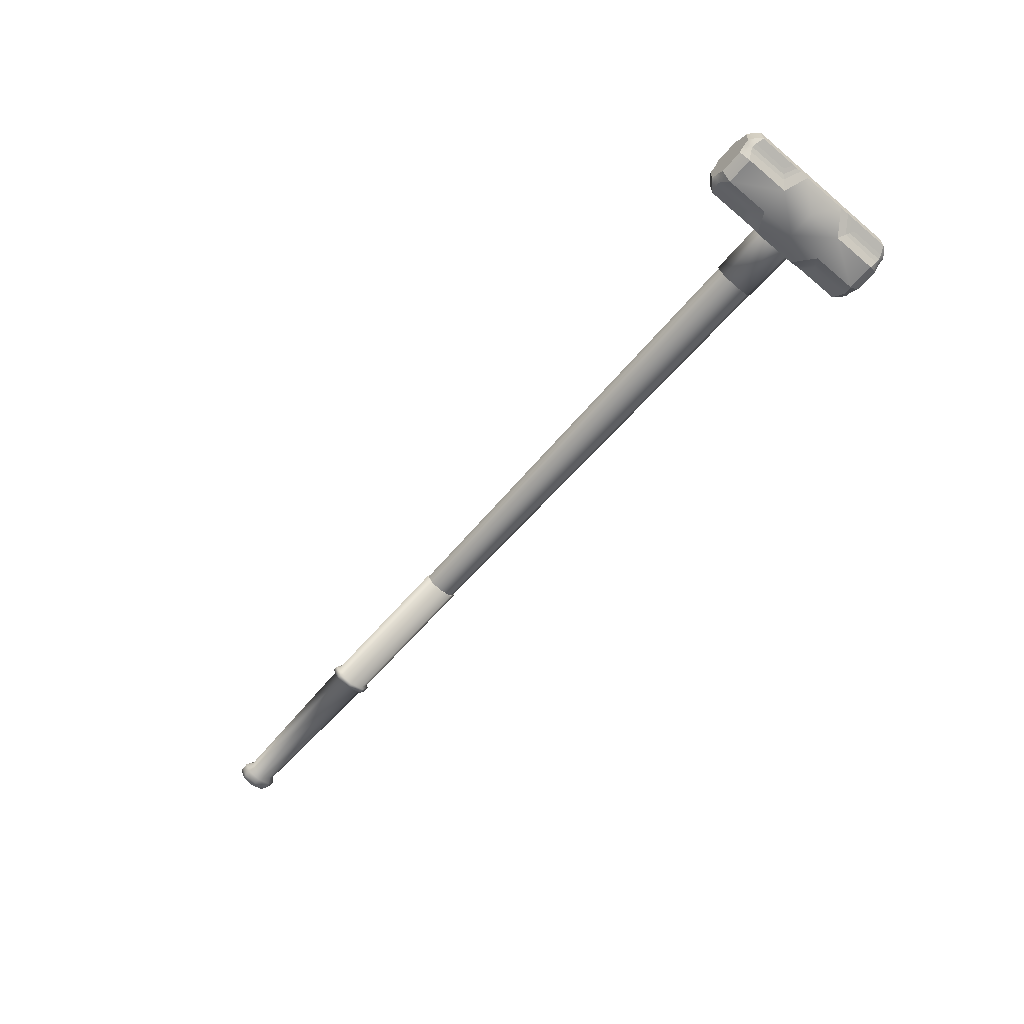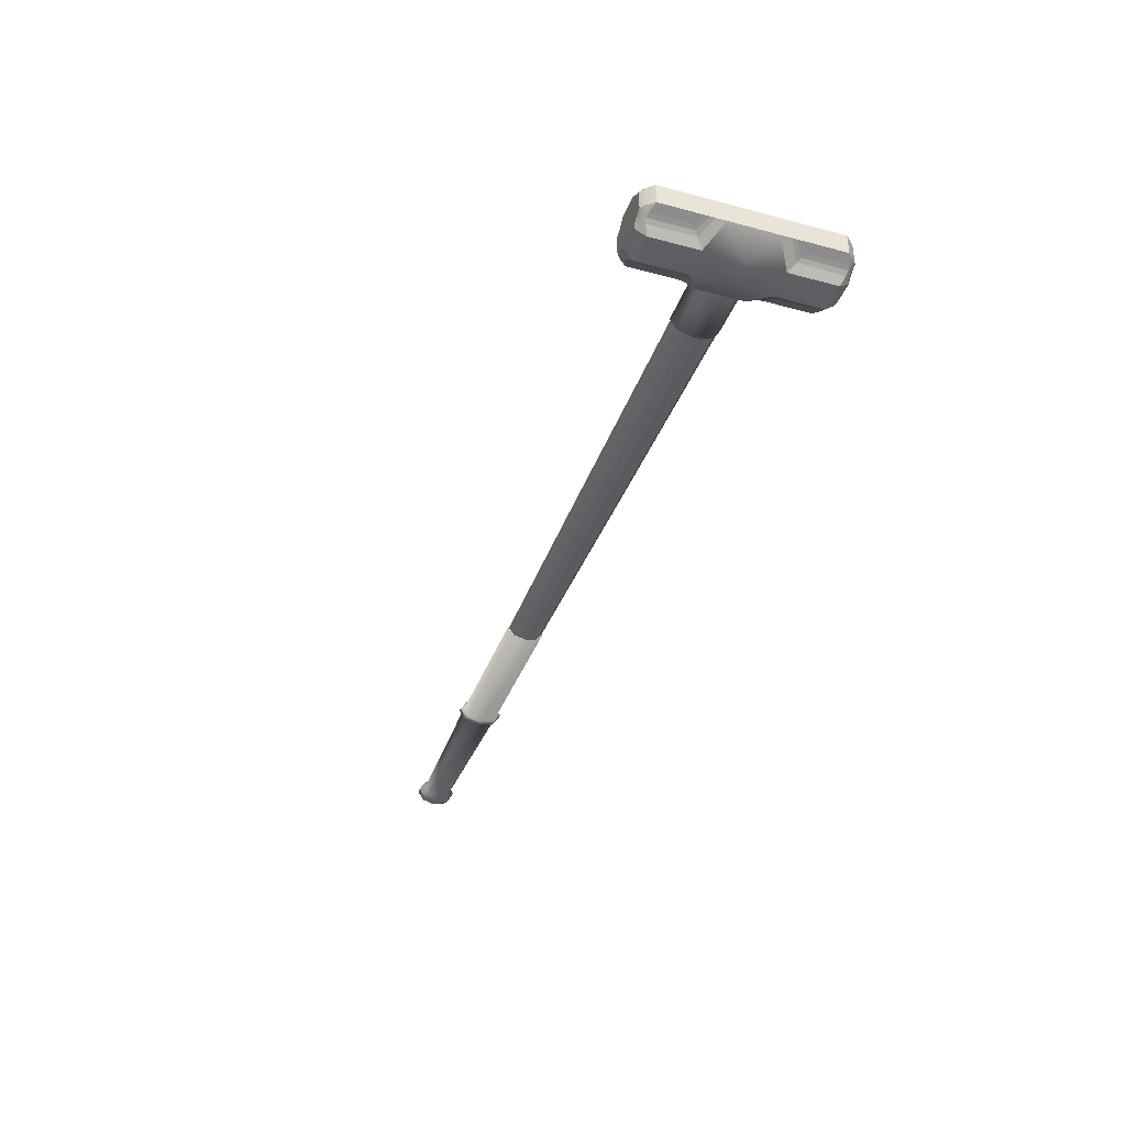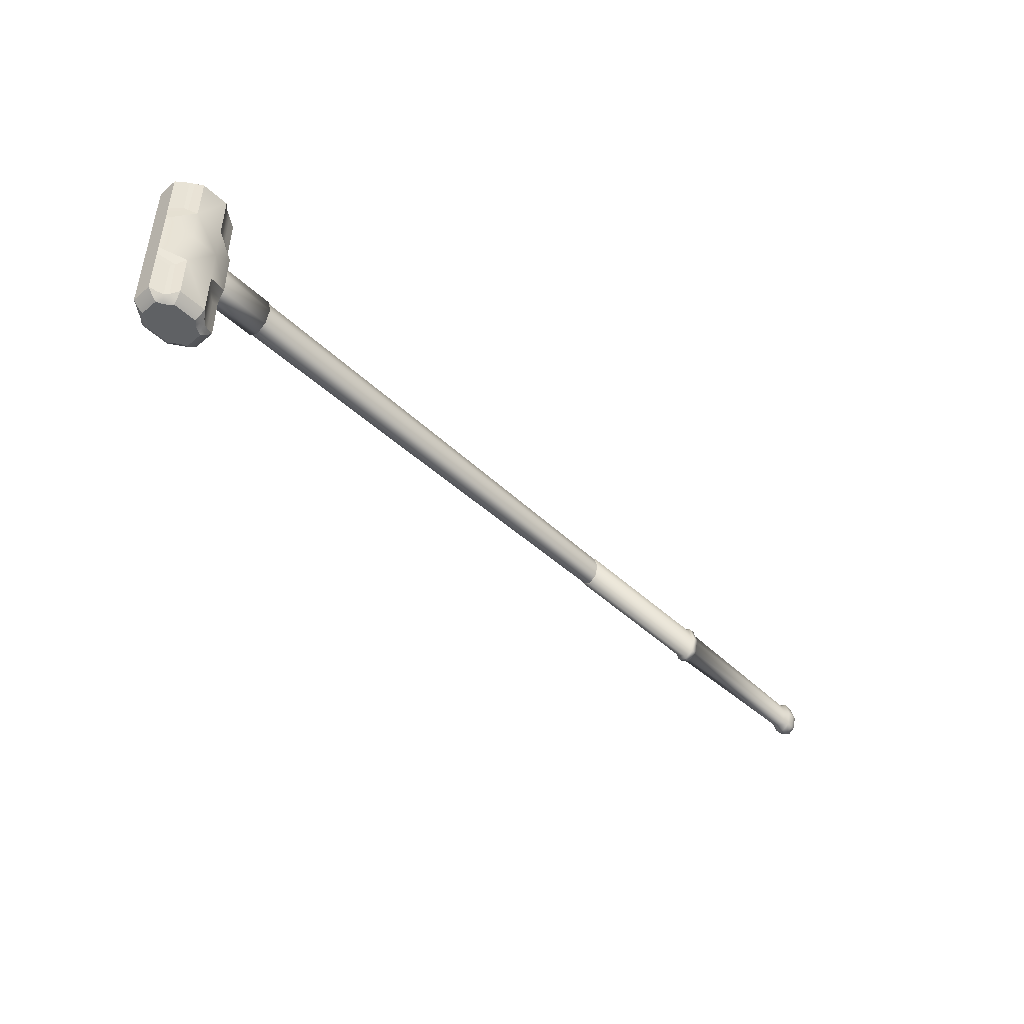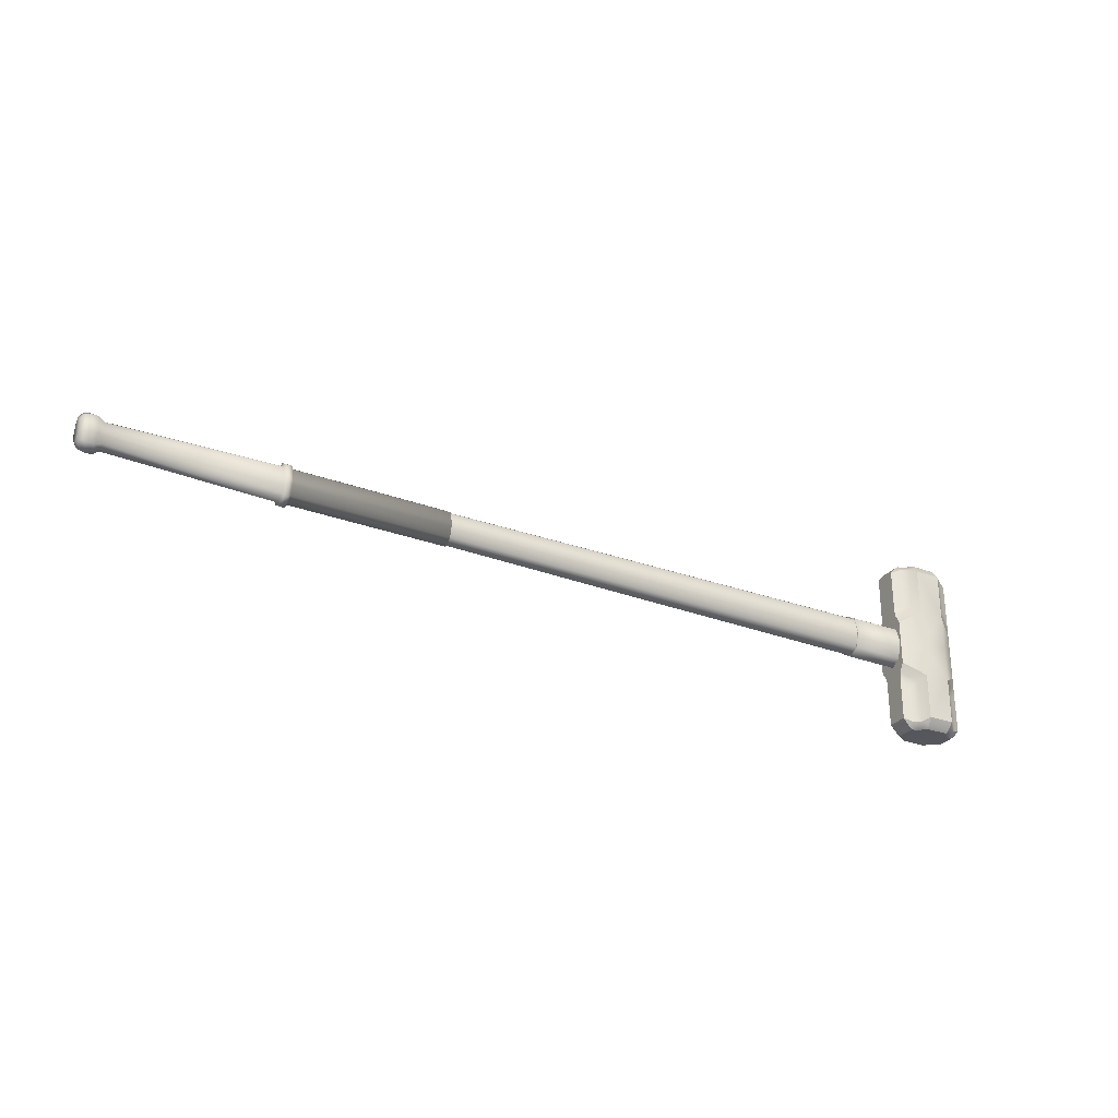
<metadata>
{"format":"obj","ext":"obj","renderer":"f3d","projection":"perspective","resolution":1024,"background":"white","views":[{"elev":-62.3,"azim":-130.5,"up":"+Y"},{"elev":-37.9,"azim":-108.8,"up":"+Y"},{"elev":-46.6,"azim":-46.5,"up":"+Z"},{"elev":-27.6,"azim":150.0,"up":"+Z"}]}
</metadata>
<code>
v  15.18 2.841 -0.443
v  14.94 2.841 -0.443
v  14.94 2.956 5.96e-08
v  15.18 2.956 5.96e-08
v  15.18 2.563 -0.6265
v  14.94 2.563 -0.6265
v  4.21 2.813 -0.398
v  -3.014 2.845 -0.4494
v  -3.014 2.962 5.96e-08
v  4.21 2.916 5.96e-08
v  4.21 2.563 -0.5629
v  -3.014 2.563 -0.6355
v  15.44 2.563 -0.3977
v  15.44 2.712 -0.2832
v  15.44 2.791 5.96e-08
v  15.44 2.563 5.96e-08
v  9.525 2.83 -0.426
v  9.525 2.941 5.96e-08
v  14.74 2.86 5.96e-08
v  14.74 2.773 -0.3351
v  9.525 2.563 -0.6024
v  14.74 2.563 -0.4738
v  15.33 2.92 5.96e-08
v  15.33 2.815 -0.4013
v  15.33 2.563 -0.5665
v  4.21 2.83 -0.426
v  4.21 2.941 5.96e-08
v  9.266 2.941 5.96e-08
v  9.266 2.83 -0.426
v  4.21 2.563 -0.6024
v  9.266 2.563 -0.6024
v  9.486 2.879 -0.5033
v  9.305 2.879 -0.5033
v  9.305 3.01 5.96e-08
v  9.486 3.01 5.96e-08
v  9.486 2.563 -0.7117
v  9.305 2.563 -0.7117
v  -10.72 2.872 -0.4915
v  -10.72 2.999 5.96e-08
v  -10.72 2.563 -0.6951
v  -12.46 2.907 -0.5207
v  -12.46 3.046 5.96e-08
v  -10.72 3.036 5.96e-08
v  -10.72 2.901 -0.512
v  -12.46 2.563 -0.7418
v  -10.72 2.563 -0.7313
v  -13.21 3.154 -2.99
v  -13.59 2.563 -2.99
v  -13.98 3.154 -2.99
v  -14.04 3.419 5.96e-08
v  -14.04 3.419 -1.176
v  -14.74 2.891 -0.74
v  -14.74 2.891 5.96e-08
v  -13.15 3.419 5.96e-08
v  -13.15 3.419 -1.176
v  -14.74 2.563 -0.74
v  -14.74 2.563 5.96e-08
v  -13.19 3.272 -2.879
v  -14 3.272 -2.879
v  -14.04 3.419 -2.663
v  -13.15 3.419 -2.663
v  -12.46 2.563 -2.663
v  -12.64 2.563 -2.879
v  -12.64 2.879 -2.879
v  -12.46 2.897 -2.663
v  -14.55 2.563 -2.879
v  -14.55 2.873 -2.879
v  -14.4 2.859 -2.99
v  -14.4 2.563 -2.99
v  -12.46 3.087 5.96e-08
v  -12.46 3.087 -0.74
v  -12.46 2.563 -0.9407
v  -12.46 2.563 -1.071
v  -12.46 2.938 -1.013
v  -14.74 2.891 -1.054
v  -14.74 2.563 -1.054
v  -14.74 2.891 -1.372
v  -14.74 2.891 -2.663
v  -14.74 2.563 -2.663
v  -14.74 2.563 -1.372
v  -12.46 2.563 -1.316
v  -12.46 2.898 -1.316
v  -13.03 3.127 -2.903
v  -13.11 3.033 -2.99
v  -14.16 3.127 -2.903
v  -14.23 3.202 -2.773
v  -14.25 3.185 -1.374
v  -14.48 3.025 -1.559
v  -14.48 3.024 -2.773
v  -12.71 3.023 -2.773
v  -12.71 3.023 -1.528
v  -12.78 2.962 -2.903
v  -14.41 2.963 -2.903
v  -14.32 2.886 -2.99
v  -12.95 3.186 -1.354
v  -12.96 3.202 -2.773
v  -12.46 2.905 -1.161
v  -12.46 2.563 -1.202
v  -14.74 2.563 -1.213
v  -14.74 2.891 -1.213
v  -14.35 3.096 -1.465
v  -12.84 3.096 -1.44
v  -12.84 3.099 -2.802
v  -12.9 3.042 -2.91
v  -14.2 2.948 -2.99
v  -14.29 3.042 -2.91
v  -14.08 3.034 -2.99
v  -14.35 3.099 -2.802
v  -12.99 2.947 -2.99
v  -13.17 2.563 -2.99
v  -12.87 2.885 -2.99
v  -12.79 2.865 -2.99
v  -12.79 2.563 -2.99
v  -14.02 2.563 -2.99
v  15.18 2.285 -0.443
v  15.18 2.169 5.96e-08
v  14.94 2.169 5.96e-08
v  14.94 2.285 -0.443
v  4.21 2.313 -0.398
v  4.21 2.209 5.96e-08
v  -3.014 2.164 5.96e-08
v  -3.014 2.281 -0.4494
v  15.44 2.335 5.96e-08
v  15.44 2.413 -0.2832
v  9.525 2.295 -0.426
v  14.74 2.352 -0.3351
v  14.74 2.265 5.96e-08
v  9.525 2.184 5.96e-08
v  15.33 2.206 5.96e-08
v  15.33 2.311 -0.4013
v  4.21 2.295 -0.426
v  9.266 2.295 -0.426
v  9.266 2.184 5.96e-08
v  4.21 2.184 5.96e-08
v  9.486 2.247 -0.5033
v  9.486 2.116 5.96e-08
v  9.305 2.116 5.96e-08
v  9.305 2.247 -0.5033
v  -10.72 2.254 -0.4915
v  -10.72 2.126 5.96e-08
v  -12.46 2.219 -0.5207
v  -10.72 2.224 -0.512
v  -10.72 2.089 5.96e-08
v  -12.46 2.08 5.96e-08
v  -13.21 1.971 -2.99
v  -13.98 1.971 -2.99
v  -14.04 1.706 5.96e-08
v  -14.74 2.235 5.96e-08
v  -14.74 2.235 -0.74
v  -14.04 1.706 -1.176
v  -13.15 1.706 5.96e-08
v  -13.15 1.706 -1.176
v  -14.04 1.706 -2.663
v  -14 1.854 -2.879
v  -13.19 1.854 -2.879
v  -13.15 1.706 -2.663
v  -12.46 2.229 -2.663
v  -12.64 2.246 -2.879
v  -14.4 2.266 -2.99
v  -14.55 2.252 -2.879
v  -12.46 2.039 -0.74
v  -12.46 2.039 5.96e-08
v  -12.46 2.187 -1.013
v  -14.74 2.235 -1.054
v  -14.74 2.235 -1.372
v  -14.74 2.235 -2.663
v  -12.46 2.227 -1.316
v  -13.11 2.092 -2.99
v  -13.03 1.998 -2.903
v  -14.23 1.924 -2.773
v  -14.16 1.998 -2.903
v  -14.25 1.941 -1.374
v  -14.48 2.102 -2.773
v  -14.48 2.101 -1.559
v  -12.71 2.102 -1.528
v  -12.71 2.103 -2.773
v  -12.78 2.164 -2.903
v  -14.41 2.163 -2.903
v  -14.32 2.24 -2.99
v  -12.96 1.924 -2.773
v  -12.95 1.939 -1.354
v  -12.46 2.221 -1.161
v  -14.74 2.235 -1.213
v  -14.35 2.03 -1.465
v  -12.84 2.03 -1.44
v  -12.9 2.084 -2.91
v  -12.84 2.027 -2.802
v  -14.29 2.083 -2.91
v  -14.2 2.178 -2.99
v  -14.08 2.092 -2.99
v  -14.35 2.026 -2.802
v  -12.99 2.178 -2.99
v  -12.87 2.241 -2.99
v  -12.79 2.261 -2.99
v  15.18 2.841 0.443
v  14.94 2.841 0.443
v  15.18 2.563 0.6265
v  14.94 2.563 0.6265
v  4.21 2.813 0.398
v  -3.014 2.845 0.4494
v  4.21 2.563 0.5629
v  -3.014 2.563 0.6355
v  15.44 2.563 0.3977
v  15.44 2.712 0.2832
v  9.525 2.83 0.426
v  14.74 2.773 0.3351
v  9.525 2.563 0.6024
v  14.74 2.563 0.4738
v  15.33 2.815 0.4013
v  15.33 2.563 0.5665
v  4.21 2.83 0.426
v  9.266 2.83 0.426
v  4.21 2.563 0.6024
v  9.266 2.563 0.6024
v  9.486 2.879 0.5033
v  9.305 2.879 0.5033
v  9.486 2.563 0.7117
v  9.305 2.563 0.7117
v  -10.72 2.872 0.4915
v  -10.72 2.563 0.6951
v  -12.46 2.907 0.5207
v  -10.72 2.901 0.512
v  -12.46 2.563 0.7418
v  -10.72 2.563 0.7313
v  -13.21 3.154 2.99
v  -13.98 3.154 2.99
v  -13.59 2.563 2.99
v  -14.74 2.891 0.74
v  -14.04 3.419 1.176
v  -13.15 3.419 1.176
v  -14.74 2.563 0.74
v  -13.19 3.272 2.879
v  -13.15 3.419 2.663
v  -14.04 3.419 2.663
v  -14 3.272 2.879
v  -12.46 2.563 2.663
v  -12.46 2.897 2.663
v  -12.64 2.879 2.879
v  -12.64 2.563 2.879
v  -14.55 2.563 2.879
v  -14.4 2.563 2.99
v  -14.4 2.859 2.99
v  -14.55 2.873 2.879
v  -12.46 3.087 0.74
v  -12.46 2.563 0.9407
v  -12.46 2.563 1.071
v  -12.46 2.938 1.013
v  -14.74 2.563 1.054
v  -14.74 2.891 1.054
v  -14.74 2.891 1.372
v  -14.74 2.563 1.372
v  -14.74 2.563 2.663
v  -14.74 2.891 2.663
v  -12.46 2.563 1.316
v  -12.46 2.898 1.316
v  -13.11 3.033 2.99
v  -13.03 3.127 2.903
v  -14.23 3.202 2.773
v  -14.16 3.127 2.903
v  -14.25 3.185 1.374
v  -14.48 3.024 2.773
v  -14.48 3.025 1.559
v  -12.71 3.023 1.528
v  -12.71 3.023 2.773
v  -12.78 2.962 2.903
v  -14.32 2.886 2.99
v  -14.41 2.963 2.903
v  -12.96 3.202 2.773
v  -12.95 3.186 1.354
v  -12.46 2.905 1.161
v  -12.46 2.563 1.202
v  -14.74 2.563 1.213
v  -14.74 2.891 1.213
v  -14.35 3.096 1.465
v  -12.84 3.096 1.44
v  -12.84 3.099 2.802
v  -12.9 3.042 2.91
v  -14.2 2.948 2.99
v  -14.08 3.034 2.99
v  -14.29 3.042 2.91
v  -14.35 3.099 2.802
v  -13.17 2.563 2.99
v  -12.99 2.947 2.99
v  -12.87 2.885 2.99
v  -12.79 2.563 2.99
v  -12.79 2.865 2.99
v  -14.02 2.563 2.99
v  15.18 2.285 0.443
v  14.94 2.285 0.443
v  4.21 2.313 0.398
v  -3.014 2.281 0.4494
v  15.44 2.413 0.2832
v  9.525 2.295 0.426
v  14.74 2.352 0.3351
v  15.33 2.311 0.4013
v  4.21 2.295 0.426
v  9.266 2.295 0.426
v  9.486 2.247 0.5033
v  9.305 2.247 0.5033
v  -10.72 2.254 0.4915
v  -12.46 2.219 0.5207
v  -10.72 2.224 0.512
v  -13.21 1.971 2.99
v  -13.98 1.971 2.99
v  -14.04 1.706 1.176
v  -14.74 2.235 0.74
v  -13.15 1.706 1.176
v  -14.04 1.706 2.663
v  -13.15 1.706 2.663
v  -13.19 1.854 2.879
v  -14 1.854 2.879
v  -12.64 2.246 2.879
v  -12.46 2.229 2.663
v  -14.4 2.266 2.99
v  -14.55 2.252 2.879
v  -12.46 2.039 0.74
v  -12.46 2.187 1.013
v  -14.74 2.235 1.054
v  -14.74 2.235 1.372
v  -14.74 2.235 2.663
v  -12.46 2.227 1.316
v  -13.03 1.998 2.903
v  -13.11 2.092 2.99
v  -14.23 1.924 2.773
v  -14.16 1.998 2.903
v  -14.25 1.941 1.374
v  -14.48 2.101 1.559
v  -14.48 2.102 2.773
v  -12.71 2.103 2.773
v  -12.71 2.102 1.528
v  -12.78 2.164 2.903
v  -14.41 2.163 2.903
v  -14.32 2.24 2.99
v  -12.95 1.939 1.354
v  -12.96 1.924 2.773
v  -12.46 2.221 1.161
v  -14.74 2.235 1.213
v  -14.35 2.03 1.465
v  -12.84 2.03 1.44
v  -12.84 2.027 2.802
v  -12.9 2.084 2.91
v  -14.08 2.092 2.99
v  -14.2 2.178 2.99
v  -14.29 2.083 2.91
v  -14.35 2.026 2.802
v  -12.99 2.178 2.99
v  -12.87 2.241 2.99
v  -12.79 2.261 2.99
g Cylinder001
f 1 2 3 4
f 5 6 2 1
f 7 8 9 10
f 11 12 8 7
f 13 14 15 16
f 17 18 19 20
f 21 17 20 22
f 23 24 1 4
f 24 25 5 1
f 20 19 3 2
f 22 20 2 6
f 26 27 28 29
f 30 26 29 31
f 32 33 34 35
f 36 37 33 32
f 18 17 32 35
f 17 21 36 32
f 29 28 34 33
f 31 29 33 37
f 27 26 7 10
f 26 30 11 7
f 38 39 9 8
f 40 38 8 12
f 41 42 43 44
f 45 41 44 46
f 39 38 44 43
f 38 40 46 44
f 47 48 49
f 50 51 52 53
f 54 55 51 50
f 52 56 57 53
f 58 59 60 61
f 62 63 64 65
f 66 67 68 69
f 23 15 14 24
f 24 14 13 25
f 54 70 71 55
f 70 42 41 71
f 71 41 45 72
f 51 55 61 60
f 73 74 71 72
f 56 52 75 76
f 77 78 79 80
f 81 62 65 82
f 47 58 83 84
f 59 85 86 60
f 75 52 51 87
f 78 77 88 89
f 65 90 91 82
f 90 65 64 92
f 68 67 93 94
f 61 55 95 96
f 74 95 55 71
f 60 86 87 51
f 97 74 73 98
f 99 76 75 100
f 100 75 87 101
f 97 82 91 102
f 103 104 83 96
f 105 106 85 107
f 108 89 88 101
f 102 91 90 103
f 82 97 98 81
f 80 99 100 77
f 77 100 101 88
f 74 97 102 95
f 103 90 92 104
f 94 93 106 105
f 86 108 101 87
f 95 102 103 96
f 48 47 84
f 48 84 109 110
f 110 109 111
f 110 111 112 113
f 114 69 68 94
f 114 94 105
f 48 114 105 107
f 48 107 49
f 115 116 117 118
f 5 115 118 6
f 119 120 121 122
f 11 119 122 12
f 13 16 123 124
f 125 126 127 128
f 21 22 126 125
f 129 116 115 130
f 130 115 5 25
f 126 118 117 127
f 22 6 118 126
f 131 132 133 134
f 30 31 132 131
f 135 136 137 138
f 36 135 138 37
f 128 136 135 125
f 125 135 36 21
f 132 138 137 133
f 31 37 138 132
f 134 120 119 131
f 131 119 11 30
f 139 122 121 140
f 40 12 122 139
f 141 142 143 144
f 45 46 142 141
f 140 143 142 139
f 139 142 46 40
f 145 146 48
f 147 148 149 150
f 151 147 150 152
f 149 148 57 56
f 153 154 155 156
f 62 157 158 63
f 159 160 66 69
f 129 130 124 123
f 130 25 13 124
f 151 152 161 162
f 162 161 141 144
f 161 72 45 141
f 150 153 156 152
f 73 72 161 163
f 56 76 164 149
f 165 80 79 166
f 81 167 157 62
f 145 168 169 155
f 170 171 154 153
f 164 172 150 149
f 166 173 174 165
f 157 167 175 176
f 176 177 158 157
f 178 160 159 179
f 156 180 181 152
f 163 161 152 181
f 153 150 172 170
f 182 98 73 163
f 99 183 164 76
f 183 184 172 164
f 182 185 175 167
f 169 186 187 180
f 171 188 189 190
f 191 184 174 173
f 185 187 176 175
f 167 81 98 182
f 80 165 183 99
f 165 174 184 183
f 163 181 185 182
f 187 186 177 176
f 188 178 179 189
f 170 172 184 191
f 181 180 187 185
f 48 168 145
f 48 110 192 168
f 110 193 192
f 110 113 194 193
f 114 179 159 69
f 114 189 179
f 48 190 189 114
f 48 146 190
f 47 49 59 58
f 63 113 112 64
f 79 78 67 66
f 58 61 96 83
f 49 107 85 59
f 112 111 92 64
f 67 78 89 93
f 109 84 83 104
f 108 86 85 106
f 111 109 104 92
f 93 89 108 106
f 146 145 155 154
f 194 113 63 158
f 160 166 79 66
f 180 156 155 169
f 171 190 146 154
f 177 193 194 158
f 173 166 160 178
f 169 168 192 186
f 171 170 191 188
f 186 192 193 177
f 191 173 178 188
f 195 4 3 196
f 197 195 196 198
f 199 10 9 200
f 201 199 200 202
f 203 16 15 204
f 205 206 19 18
f 207 208 206 205
f 23 4 195 209
f 209 195 197 210
f 206 196 3 19
f 208 198 196 206
f 211 212 28 27
f 213 214 212 211
f 215 35 34 216
f 217 215 216 218
f 18 35 215 205
f 205 215 217 207
f 212 216 34 28
f 214 218 216 212
f 27 10 199 211
f 211 199 201 213
f 219 200 9 39
f 220 202 200 219
f 221 222 43 42
f 223 224 222 221
f 39 43 222 219
f 219 222 224 220
f 225 226 227
f 50 53 228 229
f 54 50 229 230
f 228 53 57 231
f 232 233 234 235
f 236 237 238 239
f 240 241 242 243
f 23 209 204 15
f 209 210 203 204
f 54 230 244 70
f 70 244 221 42
f 244 245 223 221
f 229 234 233 230
f 246 245 244 247
f 231 248 249 228
f 250 251 252 253
f 254 255 237 236
f 225 256 257 232
f 235 234 258 259
f 249 260 229 228
f 253 261 262 250
f 237 255 263 264
f 264 265 238 237
f 242 266 267 243
f 233 268 269 230
f 247 244 230 269
f 234 229 260 258
f 270 271 246 247
f 272 273 249 248
f 273 274 260 249
f 270 275 263 255
f 276 268 257 277
f 278 279 259 280
f 281 274 262 261
f 275 276 264 263
f 255 254 271 270
f 251 250 273 272
f 250 262 274 273
f 247 269 275 270
f 276 277 265 264
f 266 278 280 267
f 258 260 274 281
f 269 268 276 275
f 227 256 225
f 227 282 283 256
f 282 284 283
f 282 285 286 284
f 287 266 242 241
f 287 278 266
f 227 279 278 287
f 227 226 279
f 288 289 117 116
f 197 198 289 288
f 290 291 121 120
f 201 202 291 290
f 203 292 123 16
f 293 128 127 294
f 207 293 294 208
f 129 295 288 116
f 295 210 197 288
f 294 127 117 289
f 208 294 289 198
f 296 134 133 297
f 213 296 297 214
f 298 299 137 136
f 217 218 299 298
f 128 293 298 136
f 293 207 217 298
f 297 133 137 299
f 214 297 299 218
f 134 296 290 120
f 296 213 201 290
f 300 140 121 291
f 220 300 291 202
f 301 144 143 302
f 223 301 302 224
f 140 300 302 143
f 300 220 224 302
f 303 227 304
f 147 305 306 148
f 151 307 305 147
f 306 231 57 148
f 308 309 310 311
f 236 239 312 313
f 314 241 240 315
f 129 123 292 295
f 295 292 203 210
f 151 162 316 307
f 162 144 301 316
f 316 301 223 245
f 305 307 309 308
f 246 317 316 245
f 231 306 318 248
f 319 320 252 251
f 254 236 313 321
f 303 310 322 323
f 324 308 311 325
f 318 306 305 326
f 320 319 327 328
f 313 329 330 321
f 329 313 312 331
f 332 333 314 315
f 309 307 334 335
f 317 334 307 316
f 308 324 326 305
f 336 317 246 271
f 272 248 318 337
f 337 318 326 338
f 336 321 330 339
f 322 335 340 341
f 325 342 343 344
f 345 328 327 338
f 339 330 329 340
f 321 336 271 254
f 251 272 337 319
f 319 337 338 327
f 317 336 339 334
f 340 329 331 341
f 344 343 333 332
f 324 345 338 326
f 334 339 340 335
f 227 303 323
f 227 323 346 282
f 282 346 347
f 282 347 348 285
f 287 241 314 333
f 287 333 343
f 227 287 343 342
f 227 342 304
f 225 232 235 226
f 239 238 286 285
f 252 240 243 253
f 232 257 268 233
f 226 235 259 279
f 286 238 265 284
f 243 267 261 253
f 283 277 257 256
f 281 280 259 258
f 284 265 277 283
f 267 280 281 261
f 304 311 310 303
f 348 312 239 285
f 315 240 252 320
f 335 322 310 309
f 325 311 304 342
f 331 312 348 347
f 328 332 315 320
f 322 341 346 323
f 325 344 345 324
f 341 331 347 346
f 345 344 332 328

</code>
